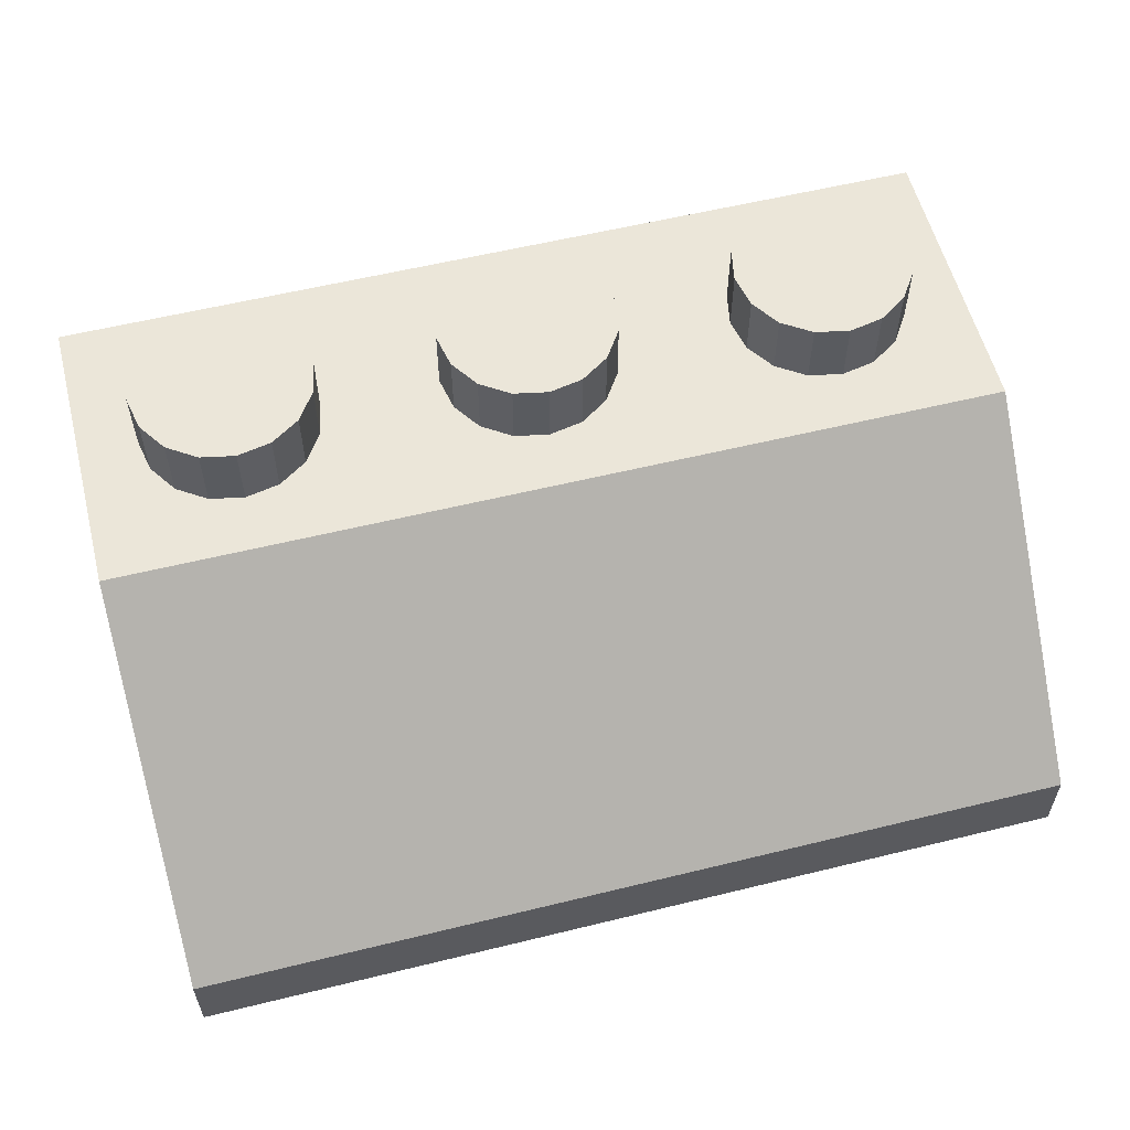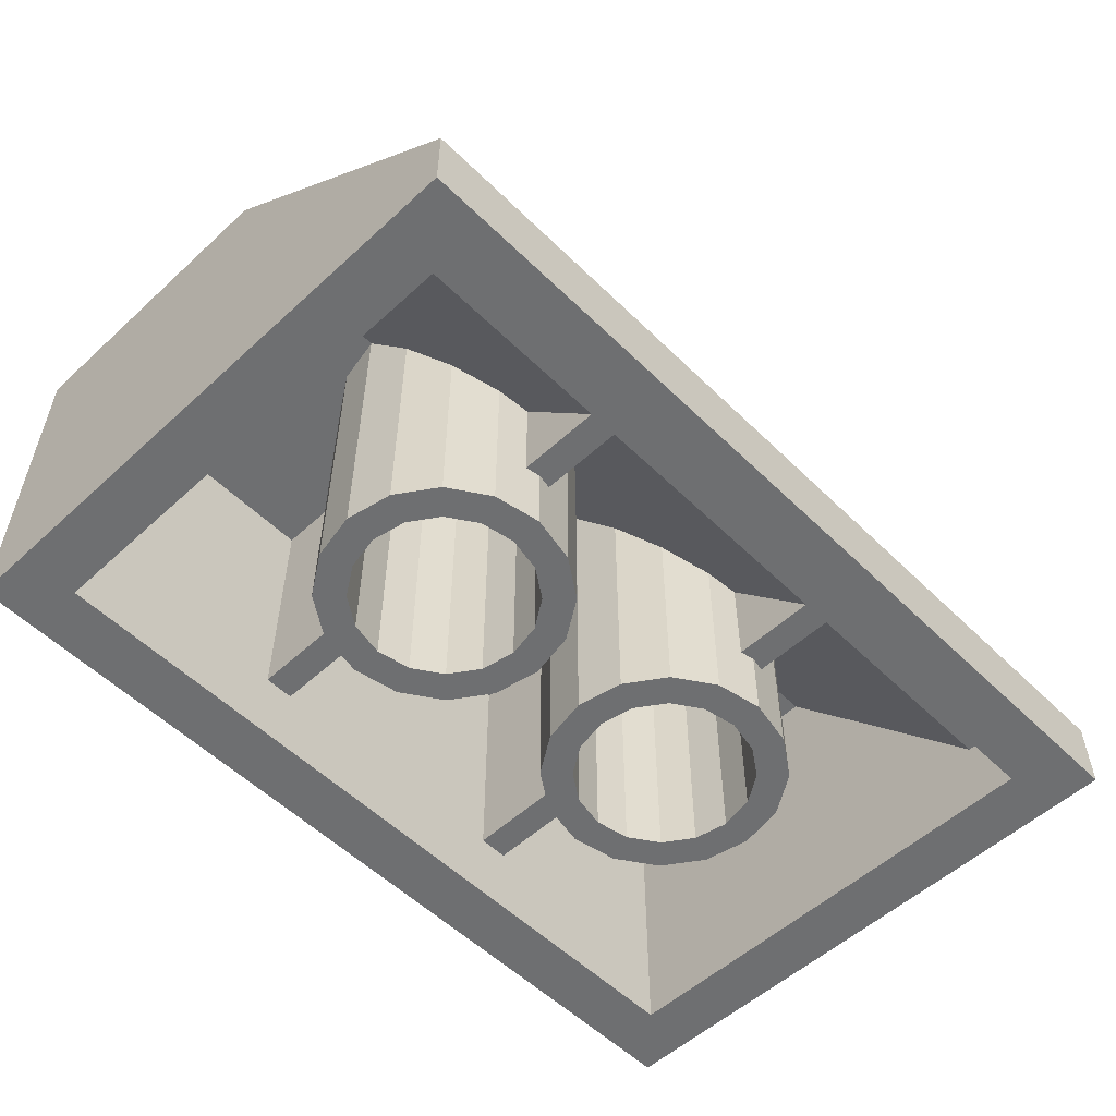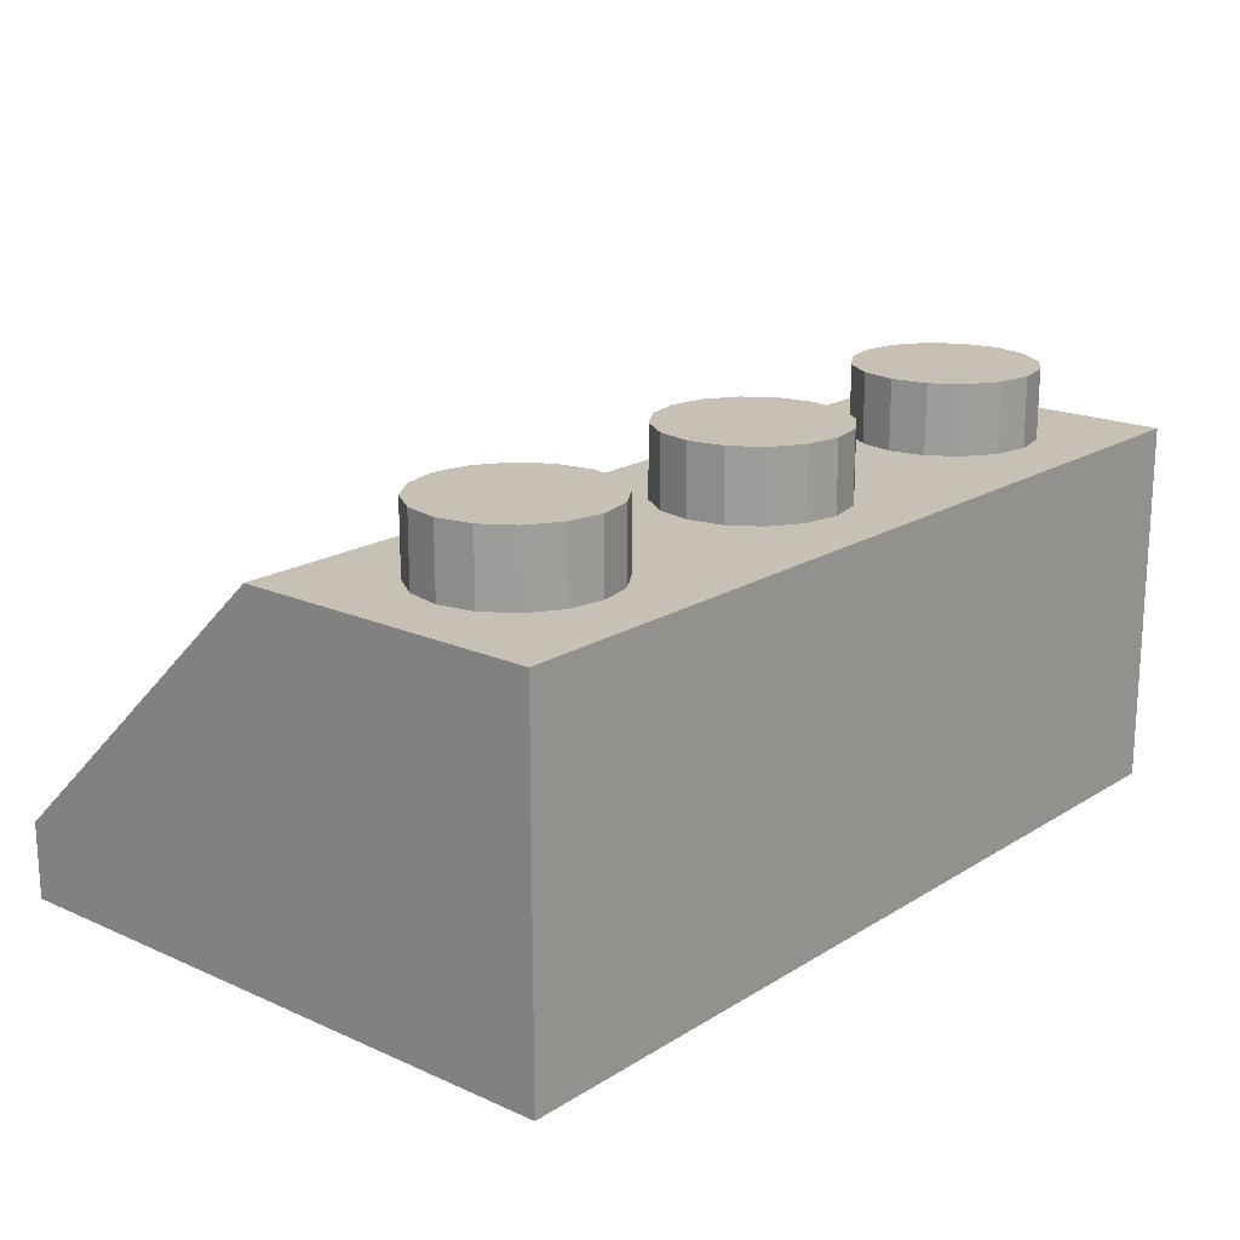
<metadata>
{"format":"obj","ext":"obj","renderer":"f3d","projection":"perspective","resolution":1024,"background":"white","views":[{"elev":57.4,"azim":-14.3,"up":"+Y"},{"elev":-54.5,"azim":-45.9,"up":"+Y"},{"elev":18.6,"azim":130.4,"up":"+Y"}]}
</metadata>
<code>
o Part.1
v 11.96 0.02 -7.96
v 11.96 0.02 7.96
v 11.96 2 7.96
v 11.96 9.58 -7.96
v 10.4 0.02 -6.4
v 10.4 0.02 6.4
v 10.4 8.4 -6.4
v 10.4 2 5.4
v 11.96 0.02 0
v 11.96 9.58 0
v 10.4 0.02 0
v 10.4 8.4 0
v 0.918 9.58 -6.217
v 1.697 9.58 -5.697
v 2.217 9.58 -4.918
v 2.4 9.58 -4
v 2.217 9.58 -3.081
v 1.697 9.58 -2.303
v 0.918 9.58 -1.782
v 0.918 11.4 -1.782
v 1.697 11.4 -2.303
v 2.217 11.4 -3.081
v 2.4 11.4 -4
v 2.217 11.4 -4.918
v 1.697 11.4 -5.697
v 0.918 11.4 -6.217
v 8 11.4 -4
v 8 11.4 -1.6
v 7.082 11.4 -1.782
v 6.303 11.4 -2.303
v 5.783 11.4 -3.081
v 5.6 11.4 -4
v 5.783 11.4 -4.918
v 6.303 11.4 -5.697
v 7.082 11.4 -6.217
v 8 11.4 -6.4
v 8.918 11.4 -6.217
v 9.697 11.4 -5.697
v 10.22 11.4 -4.918
v 10.4 11.4 -4
v 10.22 11.4 -3.081
v 9.697 11.4 -2.303
v 8.918 11.4 -1.782
v 8.918 9.58 -1.782
v 9.697 9.58 -2.303
v 10.22 9.58 -3.081
v 10.4 9.58 -4
v 10.22 9.58 -4.918
v 9.697 9.58 -5.697
v 8.918 9.58 -6.217
v 8 9.58 -6.4
v 7.082 9.58 -6.217
v 6.303 9.58 -5.697
v 5.783 9.58 -4.918
v 5.6 9.58 -4
v 5.783 9.58 -3.081
v 6.303 9.58 -2.303
v 7.082 9.58 -1.782
v 8 9.58 -1.6
v 3.081 8.4 -2.218
v 2.303 8.4 -1.697
v 1.782 8.4 -0.919
v 1.6 8.4 0
v 1.782 7.317 0.919
v 2.303 6.403 1.697
v 3.081 5.78 2.218
v 4 5.557 2.4
v 4.919 5.78 2.218
v 5.697 6.403 1.697
v 6.218 7.317 0.919
v 6.4 8.4 0
v 6.218 8.4 -0.919
v 5.697 8.4 -1.697
v 4.919 8.4 -2.218
v 4 8.4 -2.4
v 4 0.02 -2.4
v 4.919 0.02 -2.218
v 5.697 0.02 -1.697
v 6.218 0.02 -0.919
v 6.4 0.02 0
v 6.218 0.02 0.919
v 5.697 0.02 1.697
v 4.919 0.02 2.218
v 4 0.02 2.4
v 3.081 0.02 2.218
v 2.303 0.02 1.697
v 1.782 0.02 0.919
v 1.6 0.02 0
v 1.782 0.02 -0.919
v 2.303 0.02 -1.697
v 3.081 0.02 -2.218
v 4 8.4 -3.25
v 5.244 8.4 -3.003
v 6.298 8.4 -2.298
v 7.003 8.4 -1.244
v 7.25 8.4 0
v 7.003 6.929 1.244
v 6.298 5.684 2.298
v 5.244 4.842 3.003
v 4 4.551 3.25
v 2.756 4.842 3.003
v 1.702 5.684 2.298
v 0.997 6.929 1.244
v 0.75 8.4 0
v 0.997 8.4 -1.244
v 1.702 8.4 -2.298
v 2.756 8.4 -3.003
v 2.756 0.02 -3.003
v 1.702 0.02 -2.298
v 0.997 0.02 -1.244
v 0.75 0.02 0
v 0.997 0.02 1.244
v 1.702 0.02 2.298
v 2.756 0.02 3.003
v 4 0.02 3.25
v 5.244 0.02 3.003
v 6.298 0.02 2.298
v 7.003 0.02 1.244
v 7.25 0.02 0
v 7.003 0.02 -1.244
v 6.298 0.02 -2.298
v 5.244 0.02 -3.003
v 4 0.02 -3.25
v 10.4 2 6.4
v 4.4 2 5.4
v 3.6 2 5.4
v 4.4 2 3.174
v 3.6 2 3.174
v 4.4 4.638 3.174
v 3.6 4.638 3.174
v 4.4 2 -3.175
v 3.6 2 -3.175
v 4.4 2 -6.4
v 3.6 2 -6.4
v 4.4 8.4 -3.175
v 3.6 8.4 -3.175
v 4.4 8.4 -6.4
v 3.6 8.4 -6.4
v 4 2 3.25
v 4 2 -3.25
v -11.96 0.02 -7.96
v -11.96 0.02 7.96
v -11.96 2 7.96
v -11.96 9.58 -7.96
v -10.4 0.02 -6.4
v -10.4 0.02 6.4
v -10.4 8.4 -6.4
v -10.4 2 5.4
v -11.96 0.02 0
v -11.96 9.58 0
v -10.4 0.02 0
v -10.4 8.4 0
v 0 9.58 -1.6
v 0 9.58 -6.4
v -0.918 9.58 -6.217
v -1.697 9.58 -5.697
v -2.217 9.58 -4.918
v -2.4 9.58 -4
v -2.217 9.58 -3.081
v -1.697 9.58 -2.303
v -0.918 9.58 -1.782
v -0.918 11.4 -1.782
v -1.697 11.4 -2.303
v -2.217 11.4 -3.081
v -2.4 11.4 -4
v -2.217 11.4 -4.918
v -1.697 11.4 -5.697
v -0.918 11.4 -6.217
v 0 11.4 -6.4
v 0 11.4 -1.6
v 0 11.4 -4
v -8 11.4 -4
v -8 11.4 -1.6
v -7.082 11.4 -1.782
v -6.303 11.4 -2.303
v -5.783 11.4 -3.081
v -5.6 11.4 -4
v -5.783 11.4 -4.918
v -6.303 11.4 -5.697
v -7.082 11.4 -6.217
v -8 11.4 -6.4
v -8.918 11.4 -6.217
v -9.697 11.4 -5.697
v -10.22 11.4 -4.918
v -10.4 11.4 -4
v -10.22 11.4 -3.081
v -9.697 11.4 -2.303
v -8.918 11.4 -1.782
v -8.918 9.58 -1.782
v -9.697 9.58 -2.303
v -10.22 9.58 -3.081
v -10.4 9.58 -4
v -10.22 9.58 -4.918
v -9.697 9.58 -5.697
v -8.918 9.58 -6.217
v -8 9.58 -6.4
v -7.082 9.58 -6.217
v -6.303 9.58 -5.697
v -5.783 9.58 -4.918
v -5.6 9.58 -4
v -5.783 9.58 -3.081
v -6.303 9.58 -2.303
v -7.082 9.58 -1.782
v -8 9.58 -1.6
v -3.081 8.4 -2.218
v -2.303 8.4 -1.697
v -1.782 8.4 -0.919
v -1.6 8.4 0
v -1.782 7.317 0.919
v -2.303 6.403 1.697
v -3.081 5.78 2.218
v -4 5.557 2.4
v -4.919 5.78 2.218
v -5.697 6.403 1.697
v -6.218 7.317 0.919
v -6.4 8.4 0
v -6.218 8.4 -0.919
v -5.697 8.4 -1.697
v -4.919 8.4 -2.218
v -4 8.4 -2.4
v -4 0.02 -2.4
v -4.919 0.02 -2.218
v -5.697 0.02 -1.697
v -6.218 0.02 -0.919
v -6.4 0.02 0
v -6.218 0.02 0.919
v -5.697 0.02 1.697
v -4.919 0.02 2.218
v -4 0.02 2.4
v -3.081 0.02 2.218
v -2.303 0.02 1.697
v -1.782 0.02 0.919
v -1.6 0.02 0
v -1.782 0.02 -0.919
v -2.303 0.02 -1.697
v -3.081 0.02 -2.218
v -4 8.4 -3.25
v -5.244 8.4 -3.003
v -6.298 8.4 -2.298
v -7.003 8.4 -1.244
v -7.25 8.4 0
v -7.003 6.929 1.244
v -6.298 5.684 2.298
v -5.244 4.842 3.003
v -4 4.551 3.25
v -2.756 4.842 3.003
v -1.702 5.684 2.298
v -0.997 6.929 1.244
v -0.75 8.4 0
v -0.997 8.4 -1.244
v -1.702 8.4 -2.298
v -2.756 8.4 -3.003
v -2.756 0.02 -3.003
v -1.702 0.02 -2.298
v -0.997 0.02 -1.244
v -0.75 0.02 0
v -0.997 0.02 1.244
v -1.702 0.02 2.298
v -2.756 0.02 3.003
v -4 0.02 3.25
v -5.244 0.02 3.003
v -6.298 0.02 2.298
v -7.003 0.02 1.244
v -7.25 0.02 0
v -7.003 0.02 -1.244
v -6.298 0.02 -2.298
v -5.244 0.02 -3.003
v -4 0.02 -3.25
v -10.4 2 6.4
v -4.4 2 5.4
v -3.6 2 5.4
v -4.4 2 3.174
v -3.6 2 3.174
v -4.4 4.638 3.174
v -3.6 4.638 3.174
v -4.4 2 -3.175
v -3.6 2 -3.175
v -4.4 2 -6.4
v -3.6 2 -6.4
v -4.4 8.4 -3.175
v -3.6 8.4 -3.175
v -4.4 8.4 -6.4
v -3.6 8.4 -6.4
v -4 2 3.25
v -4 2 -3.25
v 0 0.02 -7.96
v 0 0.02 7.96
v 0 2 7.96
v 0 9.58 -7.96
v 0 0.02 6.4
v 0 0.02 -6.4
v 0 8.4 -6.4
v 0 2 6.4
v 0 2 5.4
v 0 9.58 0
v 0 8.4 0
v 0 0.02 -7.96
v 11.96 0.02 -7.96
v 11.96 0.02 -7.96
v 0 0.02 7.96
v 11.96 0.02 7.96
v 11.96 0.02 7.96
v 11.96 2 7.96
v 11.96 2 7.96
v 11.96 9.58 -7.96
v 11.96 9.58 -7.96
v 0 8.4 -6.4
v 10.4 8.4 -6.4
v 10.4 8.4 -6.4
v 10.4 0.02 -6.4
v 10.4 0.02 -6.4
v 10.4 2 5.4
v 10.4 2 5.4
v 10.4 2 6.4
v 10.4 2 6.4
v 0 2 6.4
v 11.96 0.02 0
v 11.96 9.58 0
v 11.96 9.58 0
v 10.4 0.02 6.4
v 10.4 0.02 6.4
v 10.4 0.02 0
v 10.4 8.4 0
v 10.4 8.4 0
v 0 8.4 0
v 0.918 11.4 -1.782
v 0 11.4 -1.6
v 1.697 11.4 -2.303
v 2.217 11.4 -3.081
v 2.4 11.4 -4
v 2.217 11.4 -4.918
v 1.697 11.4 -5.697
v 0.918 11.4 -6.217
v 0 11.4 -6.4
v 8 11.4 -1.6
v 7.082 11.4 -1.782
v 6.303 11.4 -2.303
v 5.783 11.4 -3.081
v 5.6 11.4 -4
v 5.783 11.4 -4.918
v 6.303 11.4 -5.697
v 7.082 11.4 -6.217
v 8 11.4 -6.4
v 8.918 11.4 -6.217
v 9.697 11.4 -5.697
v 10.22 11.4 -4.918
v 10.4 11.4 -4
v 10.22 11.4 -3.081
v 9.697 11.4 -2.303
v 8.918 11.4 -1.782
v 4 0.02 -2.4
v 4.919 0.02 -2.218
v 5.697 0.02 -1.697
v 6.218 0.02 -0.919
v 6.4 0.02 0
v 6.218 0.02 0.919
v 5.697 0.02 1.697
v 4.919 0.02 2.218
v 4 0.02 2.4
v 3.081 0.02 2.218
v 2.303 0.02 1.697
v 1.782 0.02 0.919
v 1.6 0.02 0
v 1.782 0.02 -0.919
v 2.303 0.02 -1.697
v 3.081 0.02 -2.218
v 4 0.02 -3.25
v 2.756 0.02 -3.003
v 1.702 0.02 -2.298
v 0.997 0.02 -1.244
v 0.75 0.02 0
v 0.997 0.02 1.244
v 1.702 0.02 2.298
v 2.756 0.02 3.003
v 4 0.02 3.25
v 5.244 0.02 3.003
v 6.298 0.02 2.298
v 7.003 0.02 1.244
v 7.25 0.02 0
v 7.003 0.02 -1.244
v 6.298 0.02 -2.298
v 5.244 0.02 -3.003
v 3.6 2 3.174
v 3.6 2 5.4
v 3.6 2 5.4
v 4.4 2 5.4
v 4.4 2 5.4
v 4.4 2 3.174
v 4.4 4.638 3.174
v 3.6 4.638 3.174
v 3.6 2 -6.4
v 3.6 2 -3.175
v 4.4 2 -3.175
v 4.4 2 -6.4
v 0 2 7.96
v 0 9.58 -7.96
v 0 0.02 6.4
v 0 0.02 -6.4
v 0 9.58 0
v 0 2 5.4
v -11.96 0.02 -7.96
v -11.96 0.02 -7.96
v -11.96 0.02 7.96
v -11.96 0.02 7.96
v -11.96 2 7.96
v -11.96 2 7.96
v -11.96 9.58 -7.96
v -11.96 9.58 -7.96
v -10.4 8.4 -6.4
v -10.4 8.4 -6.4
v -10.4 0.02 -6.4
v -10.4 0.02 -6.4
v -10.4 2 5.4
v -10.4 2 5.4
v -10.4 2 6.4
v -10.4 2 6.4
v -11.96 0.02 0
v -11.96 9.58 0
v -11.96 9.58 0
v -10.4 0.02 6.4
v -10.4 0.02 6.4
v -10.4 0.02 0
v -10.4 8.4 0
v -10.4 8.4 0
v -0.918 11.4 -1.782
v -1.697 11.4 -2.303
v -2.217 11.4 -3.081
v -2.4 11.4 -4
v -2.217 11.4 -4.918
v -1.697 11.4 -5.697
v -0.918 11.4 -6.217
v -8 11.4 -1.6
v -7.082 11.4 -1.782
v -6.303 11.4 -2.303
v -5.783 11.4 -3.081
v -5.6 11.4 -4
v -5.783 11.4 -4.918
v -6.303 11.4 -5.697
v -7.082 11.4 -6.217
v -8 11.4 -6.4
v -8.918 11.4 -6.217
v -9.697 11.4 -5.697
v -10.22 11.4 -4.918
v -10.4 11.4 -4
v -10.22 11.4 -3.081
v -9.697 11.4 -2.303
v -8.918 11.4 -1.782
v -4 0.02 -2.4
v -4.919 0.02 -2.218
v -5.697 0.02 -1.697
v -6.218 0.02 -0.919
v -6.4 0.02 0
v -6.218 0.02 0.919
v -5.697 0.02 1.697
v -4.919 0.02 2.218
v -4 0.02 2.4
v -3.081 0.02 2.218
v -2.303 0.02 1.697
v -1.782 0.02 0.919
v -1.6 0.02 0
v -1.782 0.02 -0.919
v -2.303 0.02 -1.697
v -3.081 0.02 -2.218
v -4 0.02 -3.25
v -2.756 0.02 -3.003
v -1.702 0.02 -2.298
v -0.997 0.02 -1.244
v -0.75 0.02 0
v -0.997 0.02 1.244
v -1.702 0.02 2.298
v -2.756 0.02 3.003
v -4 0.02 3.25
v -5.244 0.02 3.003
v -6.298 0.02 2.298
v -7.003 0.02 1.244
v -7.25 0.02 0
v -7.003 0.02 -1.244
v -6.298 0.02 -2.298
v -5.244 0.02 -3.003
v -3.6 2 3.174
v -3.6 2 5.4
v -3.6 2 5.4
v -4.4 2 5.4
v -4.4 2 5.4
v -4.4 2 3.174
v -4.4 4.638 3.174
v -3.6 4.638 3.174
v -3.6 2 -6.4
v -3.6 2 -3.175
v -4.4 2 -3.175
v -4.4 2 -6.4
f 395 300 303
f 300 301 303
f 297 396 298
f 396 305 298
f 287 397 302
f 397 320 302
f 1 306 317
f 306 318 317
f 317 318 2
f 318 304 2
f 302 320 9
f 320 322 9
f 9 322 299
f 322 310 299
f 316 384 315
f 384 125 315
f 11 323 311
f 323 309 311
f 153 19 327
f 19 326 327
f 19 18 326
f 18 328 326
f 18 17 328
f 17 329 328
f 17 16 329
f 16 330 329
f 16 15 330
f 15 331 330
f 15 14 331
f 14 332 331
f 14 13 332
f 13 333 332
f 13 154 333
f 154 334 333
f 26 169 171
f 25 26 171
f 24 25 171
f 23 24 171
f 22 23 171
f 21 22 171
f 20 21 171
f 170 20 171
f 325 324 389
f 335 350 27
f 350 349 27
f 349 348 27
f 348 347 27
f 347 346 27
f 346 345 27
f 345 344 27
f 344 343 27
f 343 342 27
f 342 341 27
f 341 340 27
f 340 339 27
f 339 338 27
f 338 337 27
f 337 336 27
f 336 335 27
f 58 59 29
f 59 28 29
f 57 58 30
f 58 29 30
f 56 57 31
f 57 30 31
f 55 56 32
f 56 31 32
f 54 55 33
f 55 32 33
f 53 54 34
f 54 33 34
f 52 53 35
f 53 34 35
f 51 52 36
f 52 35 36
f 50 51 37
f 51 36 37
f 49 50 38
f 50 37 38
f 48 49 39
f 49 38 39
f 47 48 40
f 48 39 40
f 46 47 41
f 47 40 41
f 45 46 42
f 46 41 42
f 44 45 43
f 45 42 43
f 59 44 28
f 44 43 28
f 351 75 366
f 75 60 366
f 365 366 61
f 366 60 61
f 365 61 364
f 61 62 364
f 363 364 63
f 364 62 63
f 363 63 362
f 63 64 362
f 362 64 361
f 64 65 361
f 360 361 66
f 361 65 66
f 360 66 359
f 66 67 359
f 358 359 68
f 359 67 68
f 358 68 357
f 68 69 357
f 356 357 70
f 357 69 70
f 356 70 355
f 70 71 355
f 354 355 72
f 355 71 72
f 353 354 73
f 354 72 73
f 352 353 74
f 353 73 74
f 352 74 351
f 74 75 351
f 76 367 77
f 367 382 77
f 382 381 77
f 381 78 77
f 381 380 78
f 380 79 78
f 380 379 79
f 379 80 79
f 378 81 379
f 81 80 379
f 378 377 81
f 377 82 81
f 376 83 377
f 83 82 377
f 376 375 83
f 375 84 83
f 374 85 375
f 85 84 375
f 374 373 85
f 373 86 85
f 372 87 373
f 87 86 373
f 371 88 372
f 88 87 372
f 371 370 88
f 370 89 88
f 369 90 370
f 90 89 370
f 369 368 90
f 368 91 90
f 367 76 368
f 76 91 368
f 123 92 122
f 92 93 122
f 121 122 94
f 122 93 94
f 120 121 95
f 121 94 95
f 119 120 96
f 120 95 96
f 119 96 118
f 96 97 118
f 117 118 98
f 118 97 98
f 117 98 116
f 98 99 116
f 115 116 100
f 116 99 100
f 115 100 114
f 100 101 114
f 113 114 102
f 114 101 102
f 113 102 112
f 102 103 112
f 112 103 111
f 103 104 111
f 110 111 105
f 111 104 105
f 110 105 109
f 105 106 109
f 108 109 107
f 109 106 107
f 92 123 107
f 123 108 107
f 312 321 314
f 321 312 11
f 312 323 11
f 325 390 294
f 139 384 383
f 386 388 129
f 128 385 130
f 391 140 392
f 393 394 135
f 394 137 135
f 134 132 138
f 132 136 138
f 294 390 126
f 389 324 387
f 324 313 387
f 315 125 8
f 127 125 139
f 125 384 139
f 325 389 390
f 133 131 391
f 131 140 391
f 12 296 308
f 296 307 308
f 316 400 384
f 124 6 293
f 6 290 293
f 319 399 3
f 399 288 3
f 4 289 10
f 289 295 10
f 5 7 398
f 7 292 398
f 299 310 286
f 310 291 286
f 395 405 300
f 405 403 300
f 297 401 396
f 401 407 396
f 287 404 397
f 404 420 397
f 141 417 408
f 417 418 408
f 417 142 418
f 142 406 418
f 404 149 420
f 149 422 420
f 149 402 422
f 402 411 422
f 316 416 481
f 416 270 481
f 151 412 423
f 412 410 423
f 153 327 161
f 327 425 161
f 161 425 160
f 425 426 160
f 160 426 159
f 426 427 159
f 159 427 158
f 427 428 158
f 158 428 157
f 428 429 157
f 157 429 156
f 429 430 156
f 156 430 155
f 430 431 155
f 155 431 154
f 431 334 154
f 168 171 169
f 167 171 168
f 166 171 167
f 165 171 166
f 164 171 165
f 163 171 164
f 162 171 163
f 170 171 162
f 325 486 424
f 432 172 447
f 447 172 446
f 446 172 445
f 445 172 444
f 444 172 443
f 443 172 442
f 442 172 441
f 441 172 440
f 440 172 439
f 439 172 438
f 438 172 437
f 437 172 436
f 436 172 435
f 435 172 434
f 434 172 433
f 433 172 432
f 203 174 204
f 174 173 204
f 202 175 203
f 175 174 203
f 201 176 202
f 176 175 202
f 200 177 201
f 177 176 201
f 199 178 200
f 178 177 200
f 198 179 199
f 179 178 199
f 197 180 198
f 180 179 198
f 196 181 197
f 181 180 197
f 195 182 196
f 182 181 196
f 194 183 195
f 183 182 195
f 193 184 194
f 184 183 194
f 192 185 193
f 185 184 193
f 191 186 192
f 186 185 192
f 190 187 191
f 187 186 191
f 189 188 190
f 188 187 190
f 204 173 189
f 173 188 189
f 448 463 220
f 463 205 220
f 462 206 463
f 206 205 463
f 462 461 206
f 461 207 206
f 460 208 461
f 208 207 461
f 460 459 208
f 459 209 208
f 459 458 209
f 458 210 209
f 457 211 458
f 211 210 458
f 457 456 211
f 456 212 211
f 455 213 456
f 213 212 456
f 455 454 213
f 454 214 213
f 453 215 454
f 215 214 454
f 453 452 215
f 452 216 215
f 451 217 452
f 217 216 452
f 450 218 451
f 218 217 451
f 449 219 450
f 219 218 450
f 449 448 219
f 448 220 219
f 221 222 464
f 222 479 464
f 479 222 478
f 222 223 478
f 478 223 477
f 223 224 477
f 477 224 476
f 224 225 476
f 475 476 226
f 476 225 226
f 475 226 474
f 226 227 474
f 473 474 228
f 474 227 228
f 473 228 472
f 228 229 472
f 471 472 230
f 472 229 230
f 471 230 470
f 230 231 470
f 469 470 232
f 470 231 232
f 468 469 233
f 469 232 233
f 468 233 467
f 233 234 467
f 466 467 235
f 467 234 235
f 466 235 465
f 235 236 465
f 464 465 221
f 465 236 221
f 268 267 237
f 267 238 237
f 266 239 267
f 239 238 267
f 265 240 266
f 240 239 266
f 264 241 265
f 241 240 265
f 264 263 241
f 263 242 241
f 262 243 263
f 243 242 263
f 262 261 243
f 261 244 243
f 260 245 261
f 245 244 261
f 260 259 245
f 259 246 245
f 258 247 259
f 247 246 259
f 258 257 247
f 257 248 247
f 257 256 248
f 256 249 248
f 255 250 256
f 250 249 256
f 255 254 250
f 254 251 250
f 253 252 254
f 252 251 254
f 237 252 268
f 252 253 268
f 413 415 421
f 421 151 413
f 151 423 413
f 325 294 487
f 284 480 481
f 483 274 485
f 273 275 482
f 488 489 285
f 490 280 491
f 280 282 491
f 279 283 277
f 283 281 277
f 294 271 487
f 486 484 424
f 484 414 424
f 416 148 270
f 272 284 270
f 284 481 270
f 325 487 486
f 278 488 276
f 488 285 276
f 152 409 296
f 409 307 296
f 316 481 400
f 269 293 146
f 293 290 146
f 419 143 399
f 143 288 399
f 144 150 289
f 150 295 289
f 145 398 147
f 398 292 147
f 402 286 411
f 286 291 411

</code>
